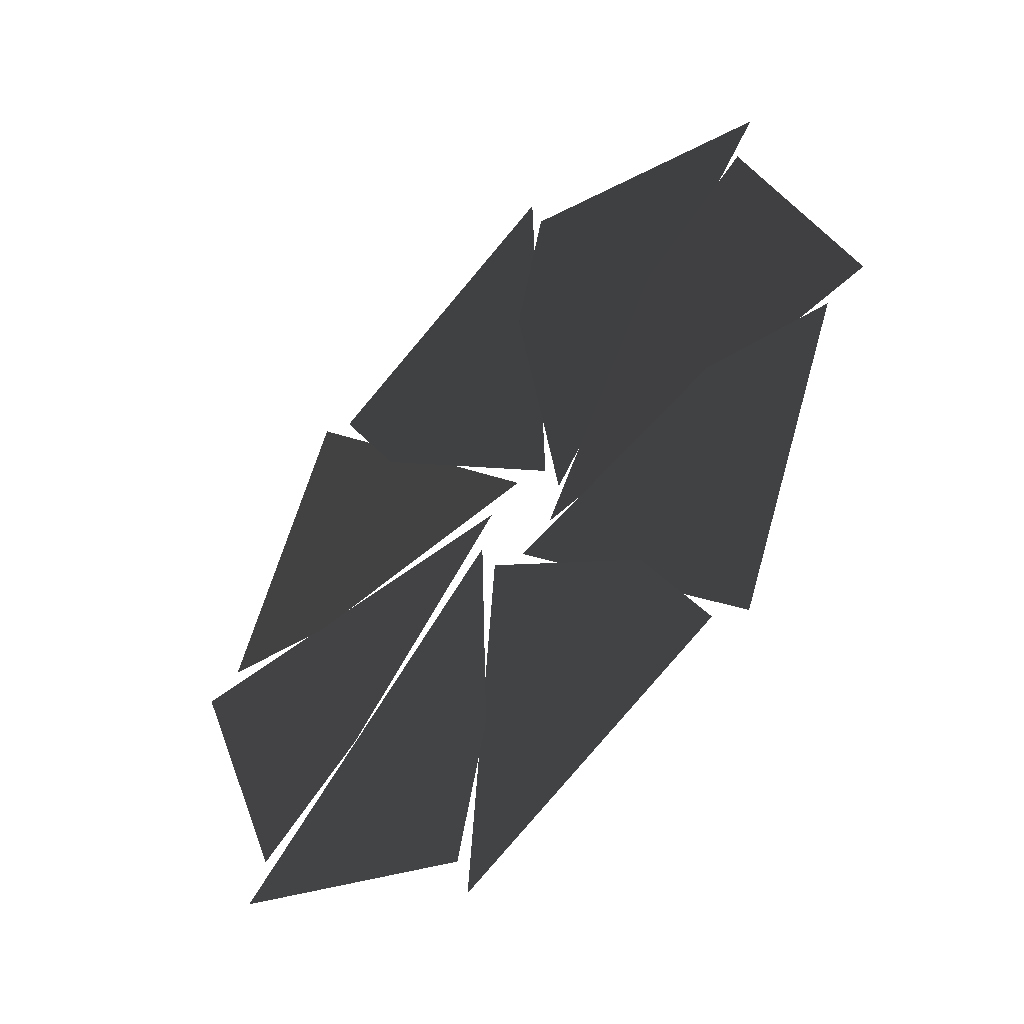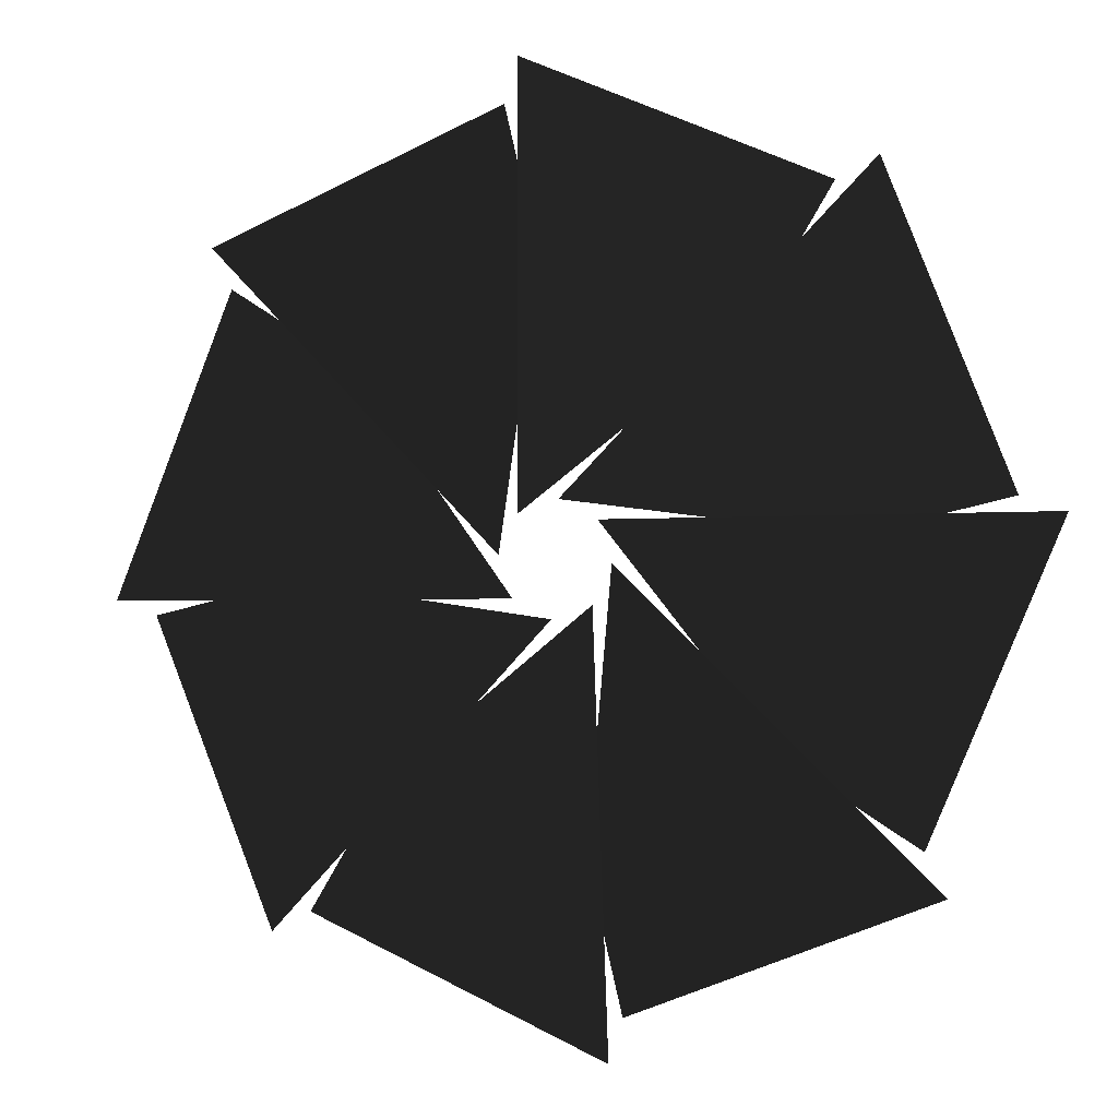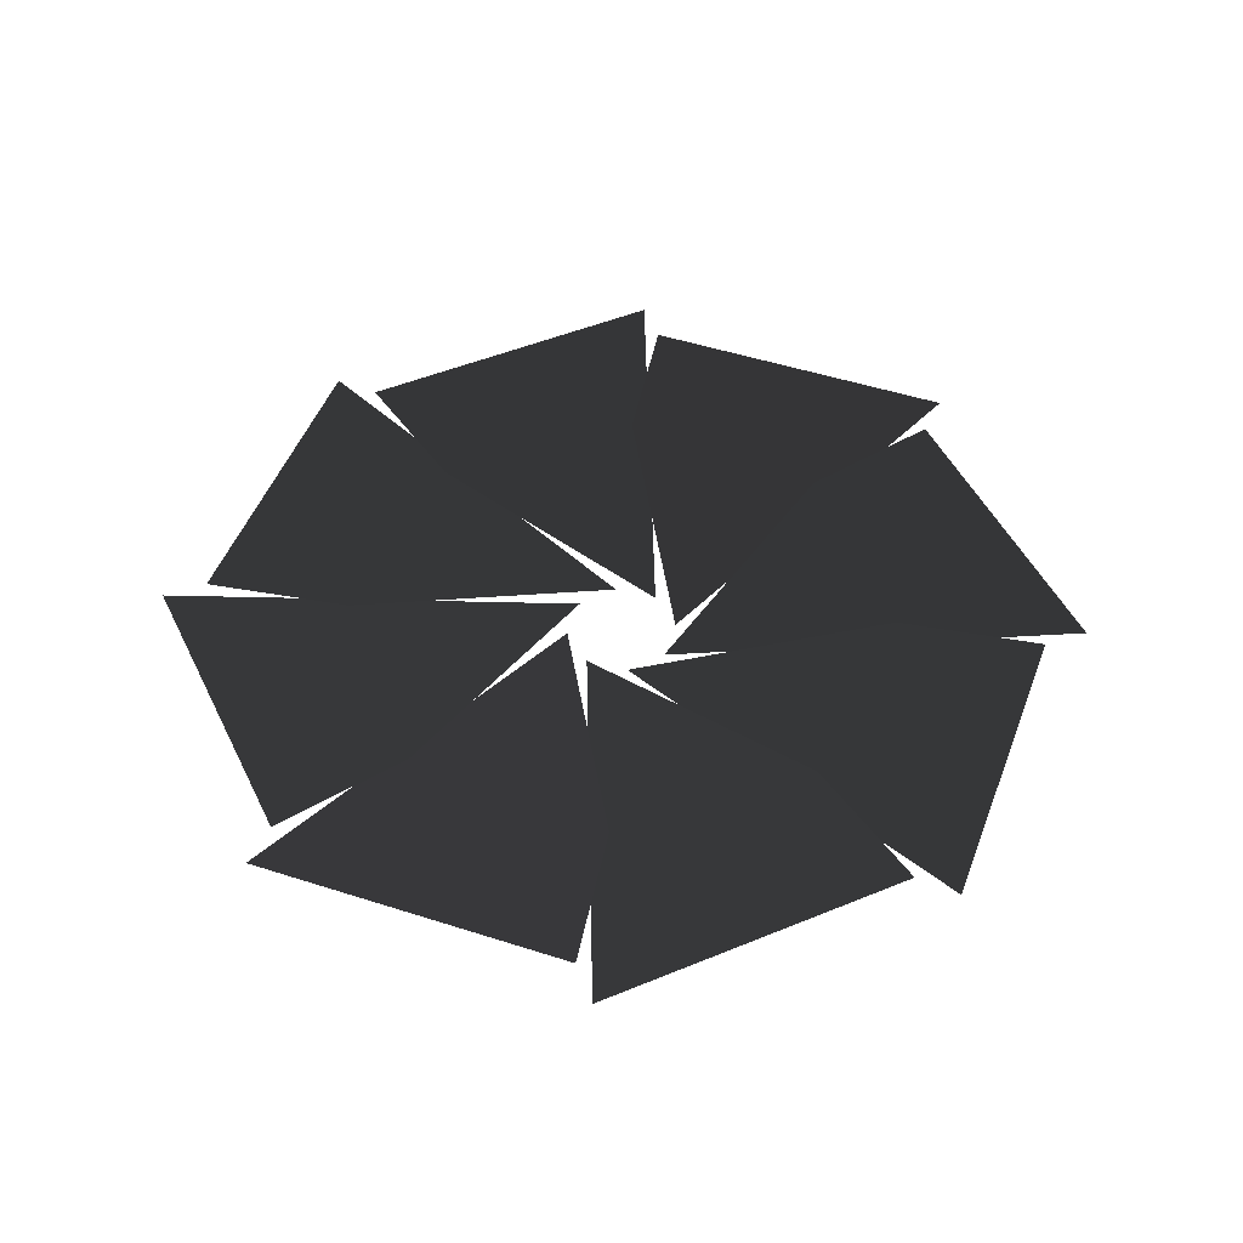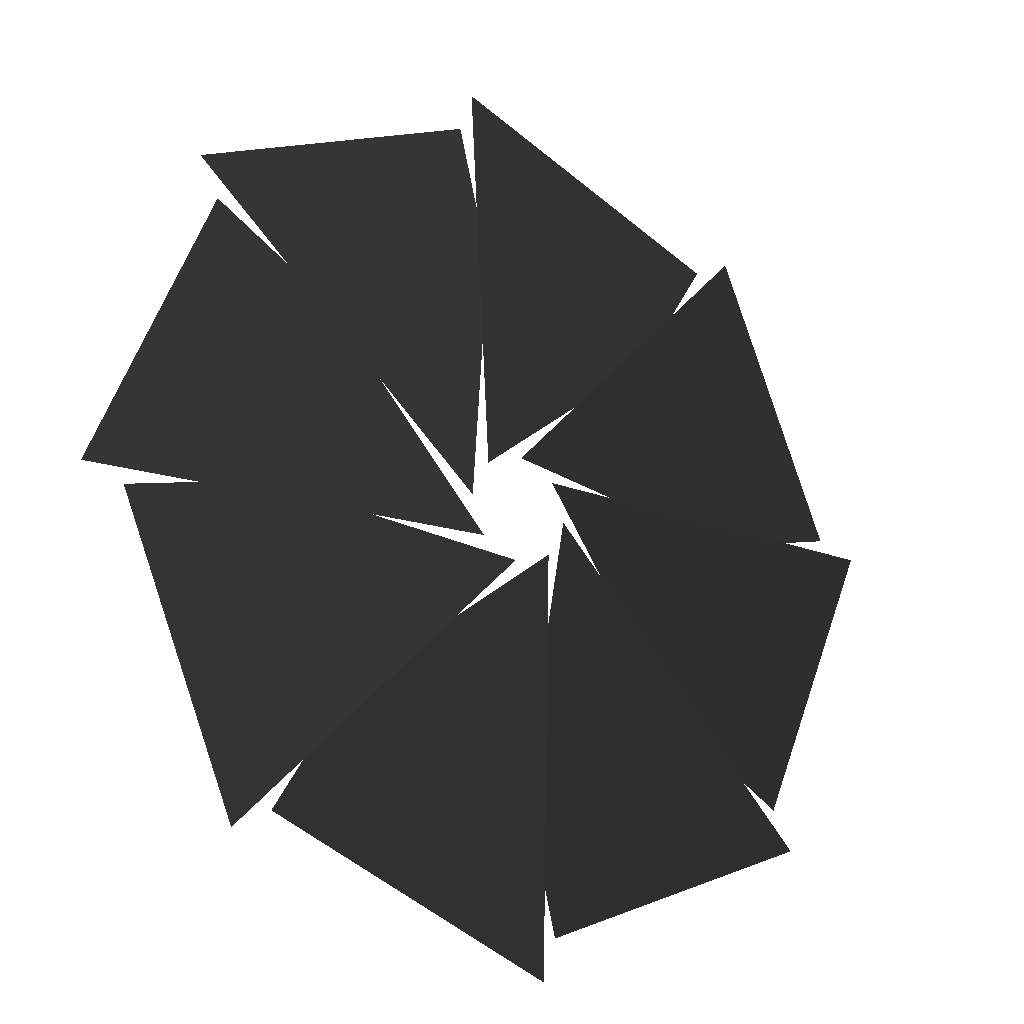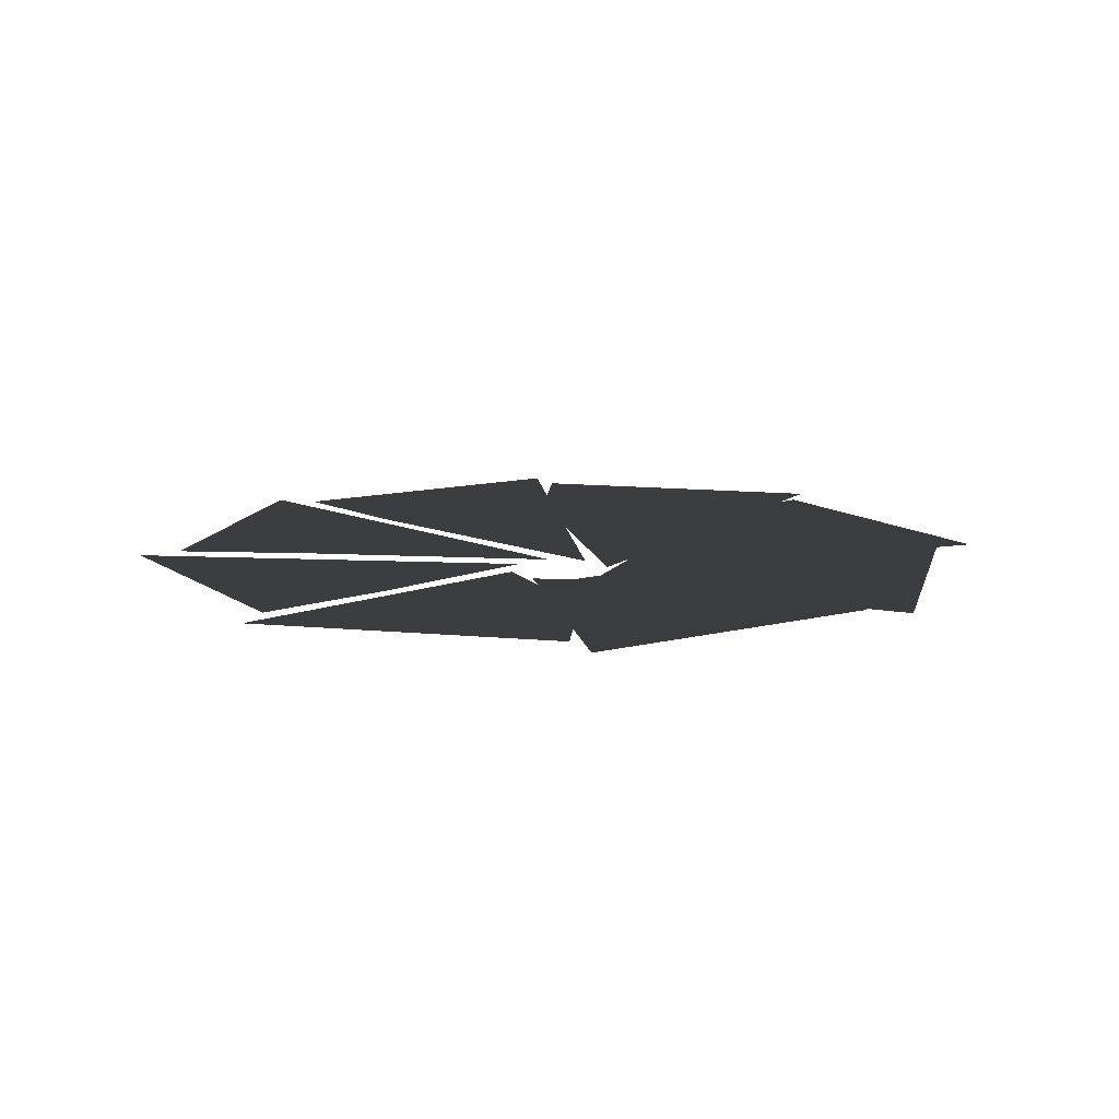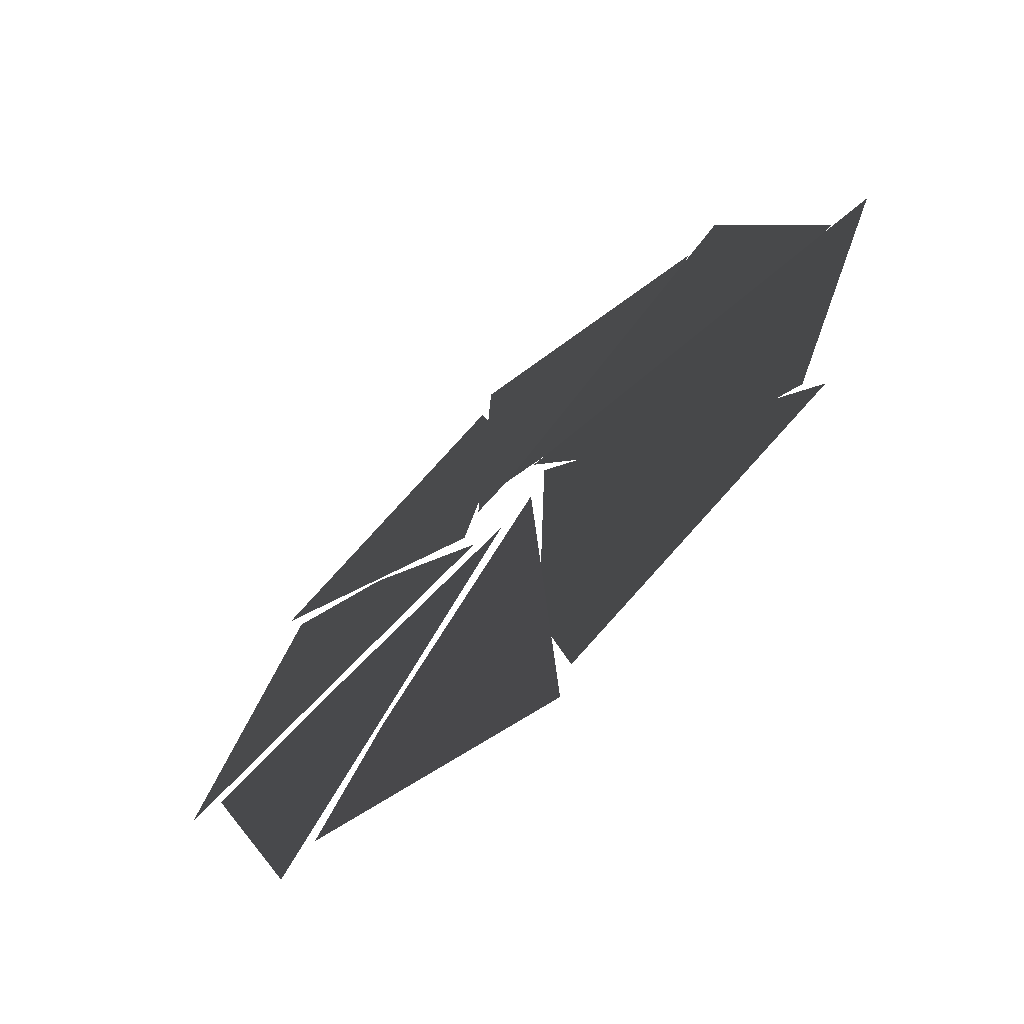
<metadata>
{"format":"obj","ext":"obj","renderer":"f3d","projection":"perspective","resolution":1024,"background":"white","views":[{"elev":-47.2,"azim":-134.1,"up":"+Z"},{"elev":1.1,"azim":19.9,"up":"+Z"},{"elev":47.9,"azim":177.7,"up":"+Y"},{"elev":-20.4,"azim":-34.6,"up":"+Z"},{"elev":12.0,"azim":-54.1,"up":"+Y"},{"elev":-68.0,"azim":43.4,"up":"+Z"}]}
</metadata>
<code>
v -10.26 -23 -0.9803
v -0.9129 -23.5 -0.807
v -7.485 -22.99 5.671
v -4.656 -22.99 3.951
v -6.565 -23 -7.951
v -0.0755 -23.5 -1.216
v -9.303 -22.99 -1.282
v -6.087 -22.99 -0.4986
v 0.9801 -23 -10.26
v 0.8069 -23.5 -0.9129
v -5.671 -22.99 -7.485
v -3.951 -22.99 -4.656
v 7.951 -23 -6.565
v 1.216 -23.5 -0.0755
v 1.282 -22.99 -9.303
v 0.4986 -22.99 -6.087
v 10.26 -23 0.9801
v 0.9129 -23.5 0.8069
v 7.485 -22.99 -5.671
v 4.656 -22.99 -3.951
v 6.564 -23 7.951
v 0.0749 -23.5 1.216
v 9.303 -22.99 1.282
v 6.086 -22.99 0.4986
v -0.9802 -23 10.26
v -0.807 -23.5 0.9129
v 5.671 -22.99 7.485
v 3.951 -22.99 4.656
v -7.951 -23 6.565
v -1.216 -23.5 0.0754
v -1.282 -22.99 9.304
v -0.4987 -22.99 6.087
g Group_001
f 1 2 4 3
g Group_002
f 5 6 8 7
g Group_003
f 9 10 12 11
g Group_004
f 13 14 16 15
g Group_005
f 17 18 20 19
g Group_006
f 21 22 24 23
g Group_007
f 25 26 28 27
g Group_008
f 29 30 32 31

</code>
